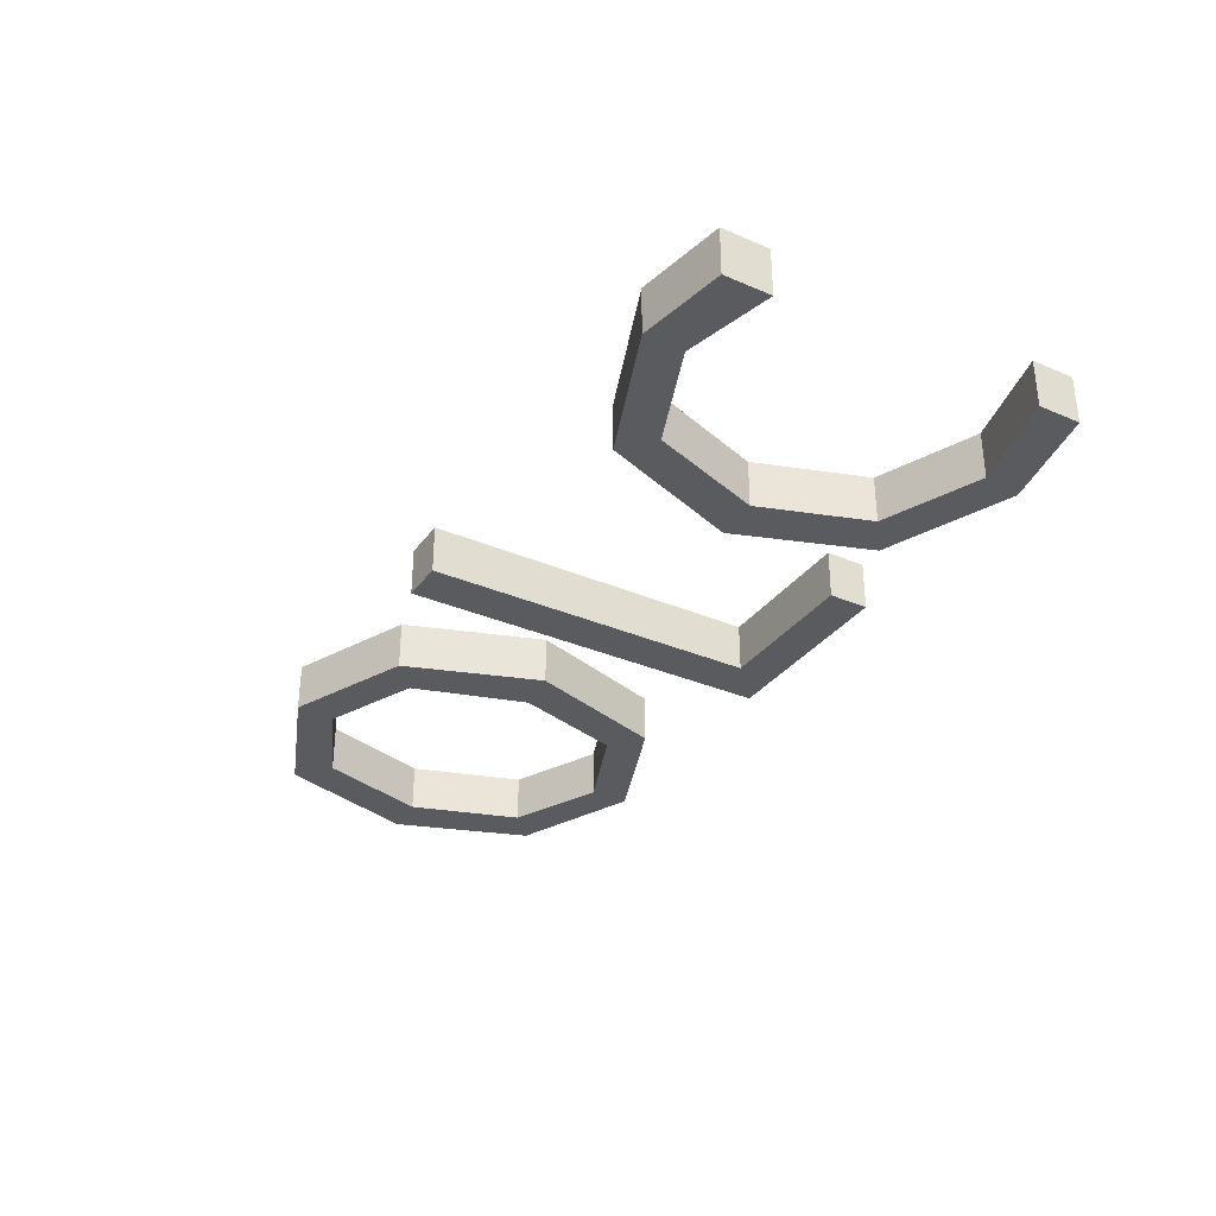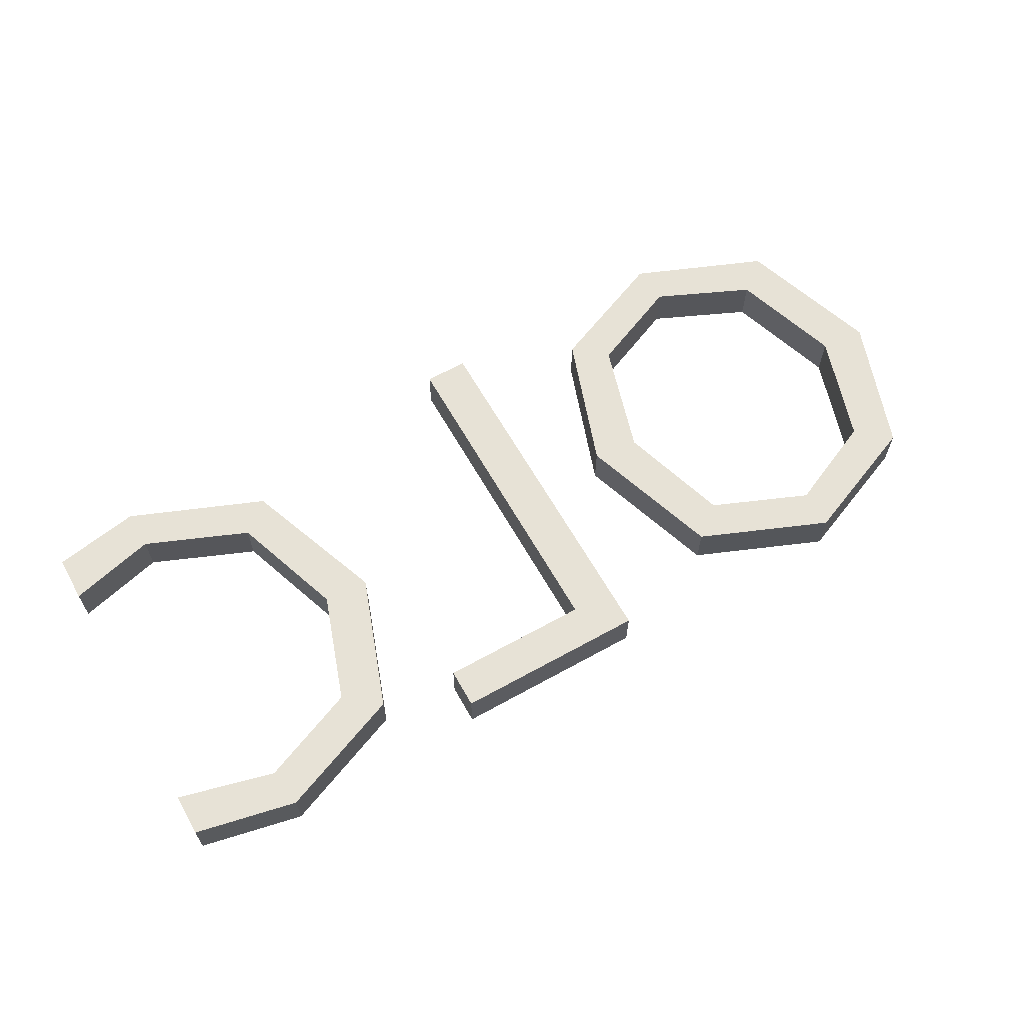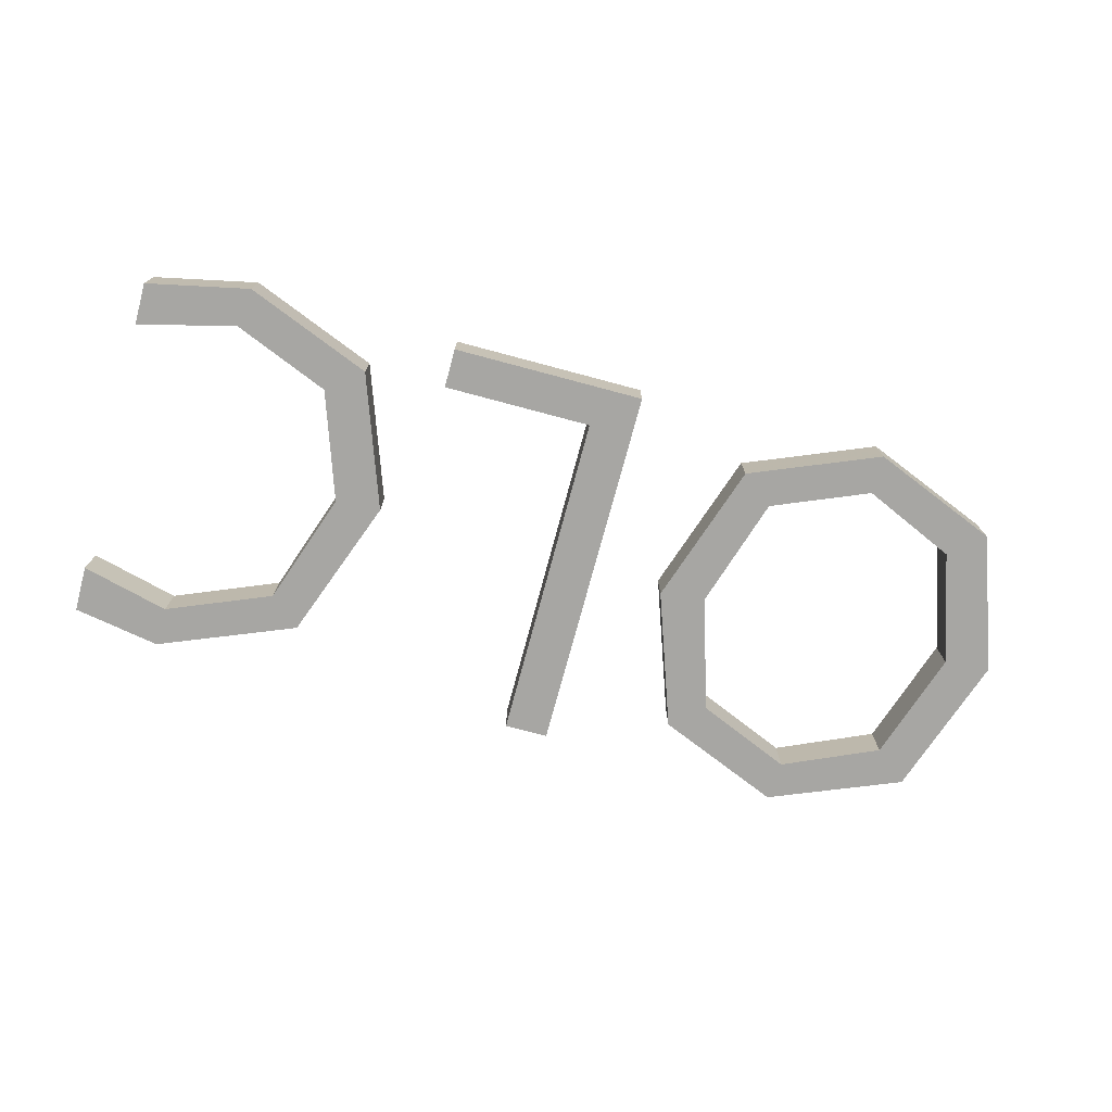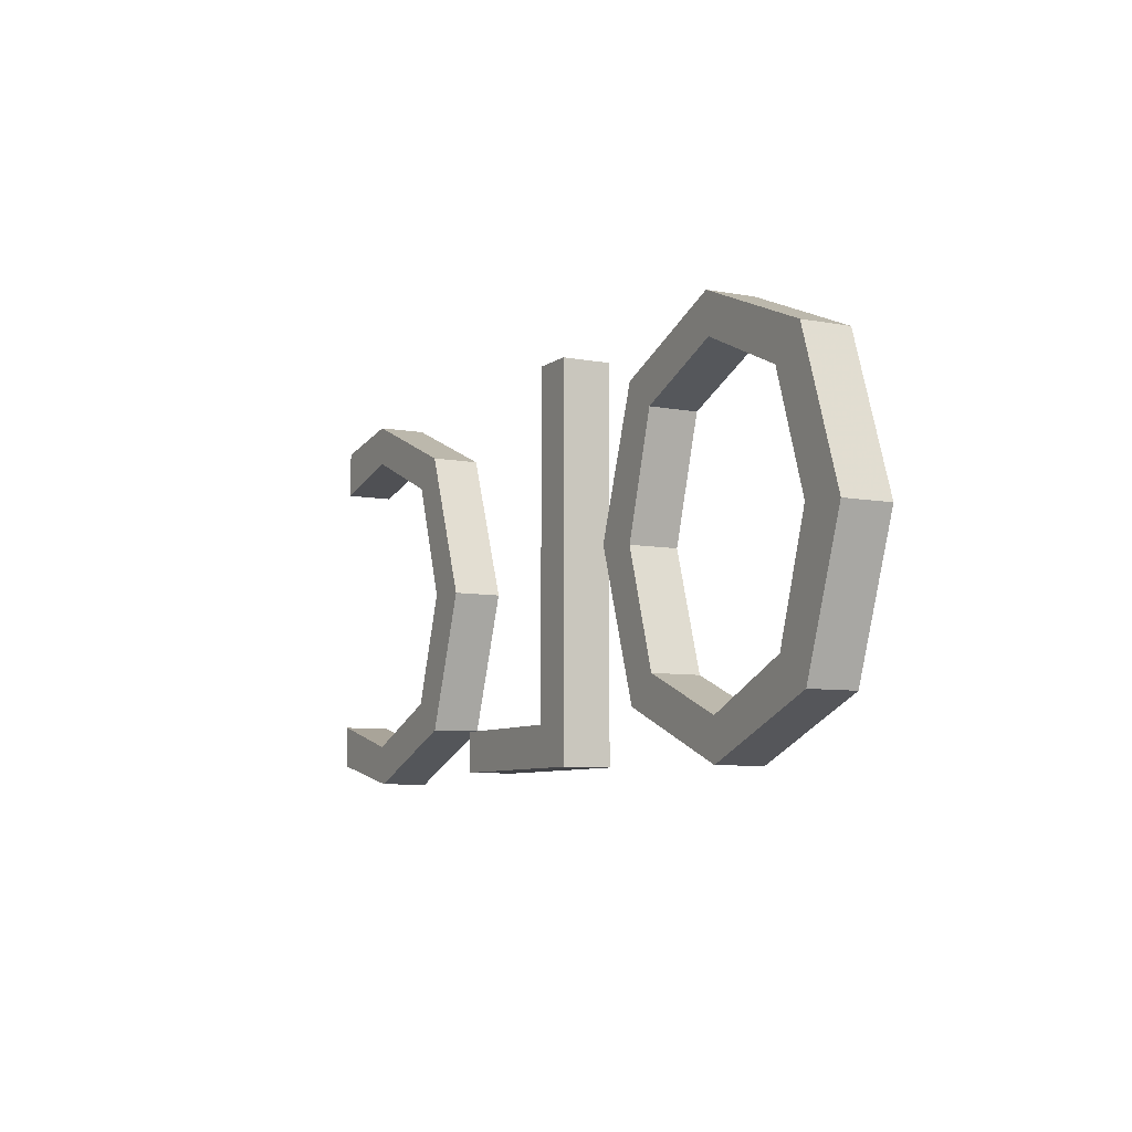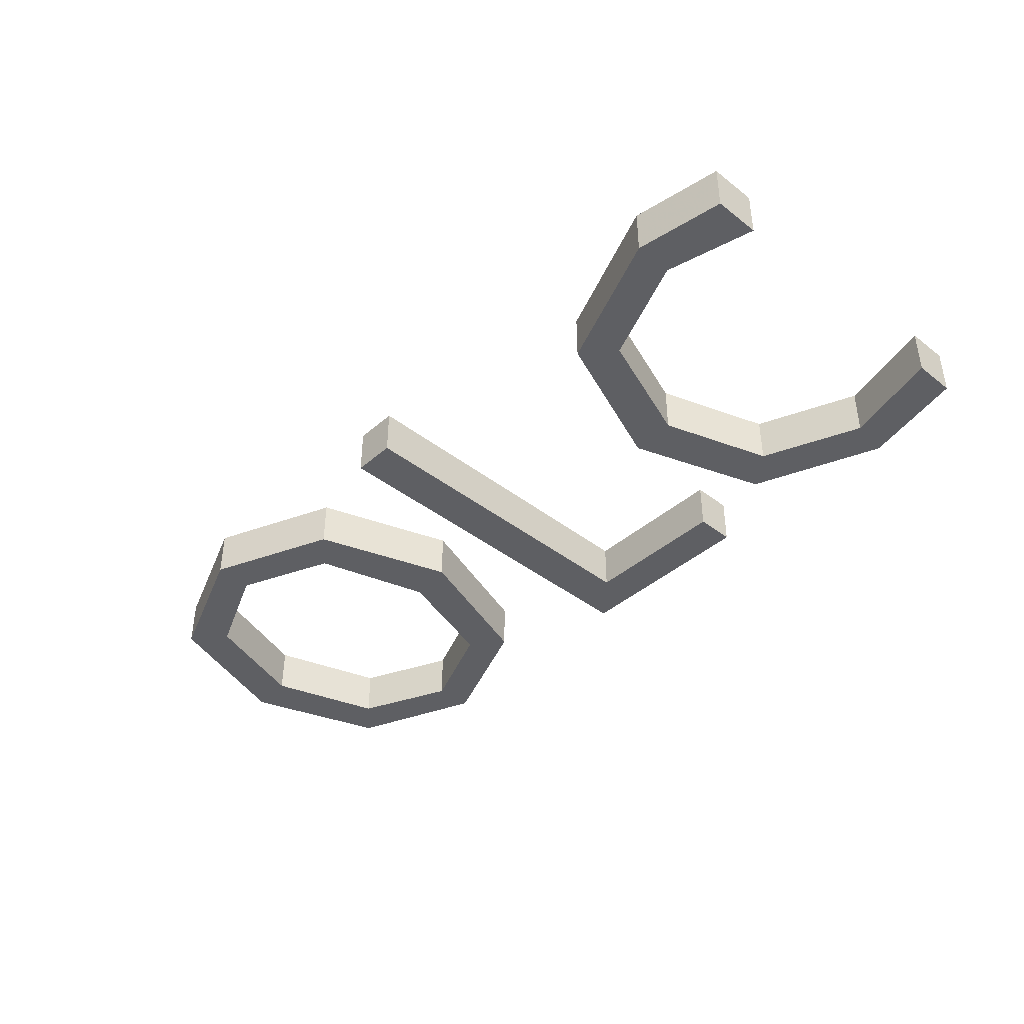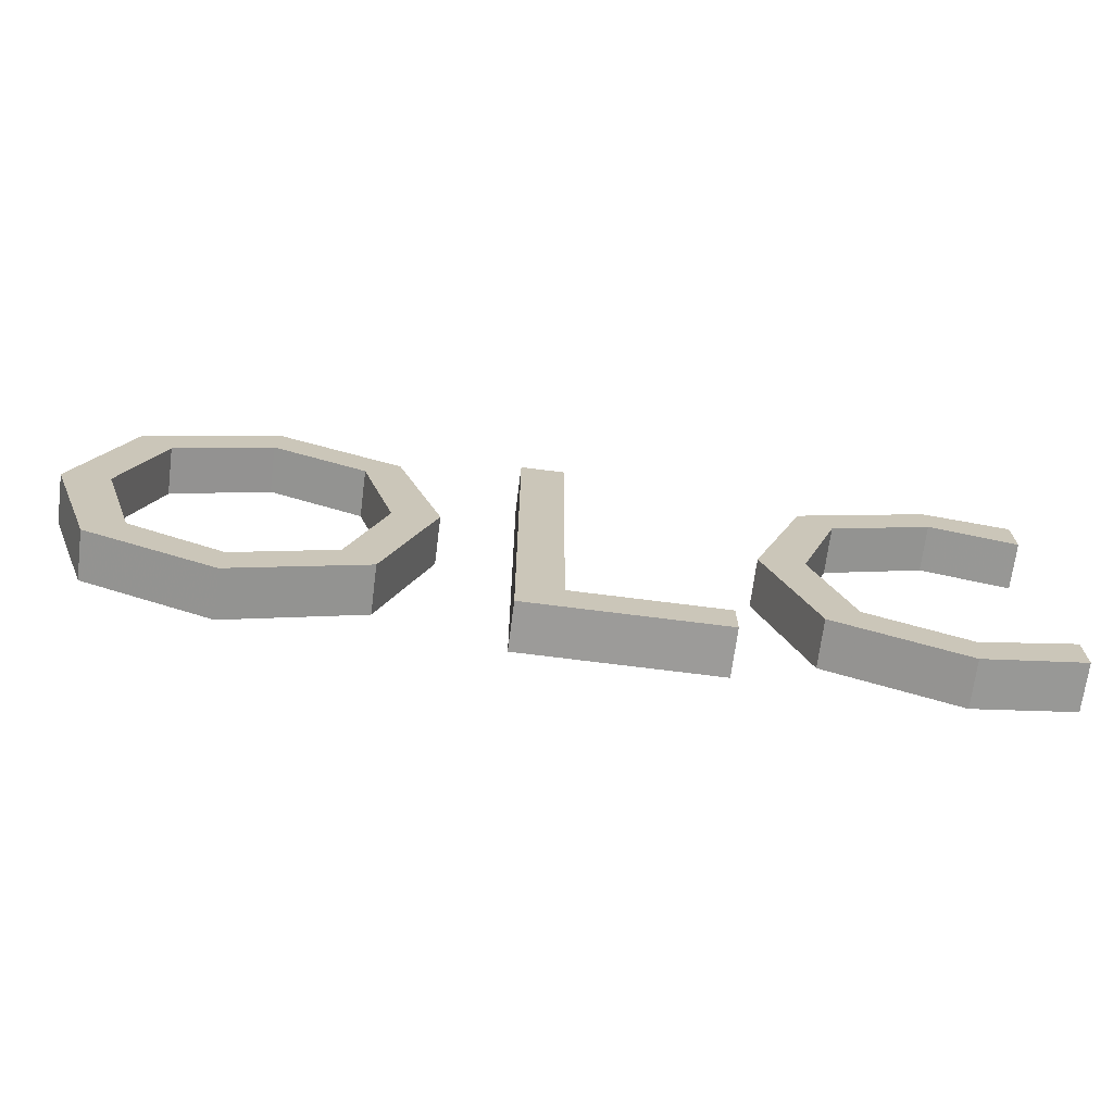
<metadata>
{"format":"obj","ext":"obj","renderer":"f3d","projection":"perspective","resolution":1024,"background":"white","views":[{"elev":-33.0,"azim":-120.6,"up":"+Z"},{"elev":63.0,"azim":-29.4,"up":"+Z"},{"elev":-74.2,"azim":-15.0,"up":"+Z"},{"elev":-7.4,"azim":61.7,"up":"+Y"},{"elev":-40.8,"azim":-133.4,"up":"+Z"},{"elev":-69.8,"azim":172.7,"up":"+Y"}]}
</metadata>
<code>
o text:_OLC1
v -1.965 0.06592 -0.1
v -1.965 0.06592 0.1
v -1.965 0.245 0.1
v -1.965 0.245 -0.1
v -1.555 0.1395 -0.1
v -1.53 -0.02637 -0.1
v -1.555 0.1395 0.1
v -1.14 0.3098 0.1
v -1.14 0.3098 -0.1
v -0.9921 0.1901 -0.1
v -0.9833 0.769 0.1
v -0.9833 0.769 -0.1
v -0.7899 0.7581 -0.1
v -1.151 1.254 0.1
v -1.151 1.254 -0.1
v -1.017 1.369 -0.1
v -1.592 1.435 0.1
v -1.592 1.435 -0.1
v -1.594 1.602 -0.1
v -1.965 1.34 0.1
v -1.965 1.34 -0.1
v -1.965 1.537 -0.1
v -1.965 1.537 0.1
v -1.594 1.602 0.1
v -1.017 1.369 0.1
v -0.7899 0.7581 0.1
v -0.9921 0.1901 0.1
v -1.53 -0.02637 0.1
v -0.6515 -0 -0.1
v -0.6515 0 0.1
v -0.6515 0.167 0.1
v -0.6515 0.167 -0.1
v -0.01868 0.167 -0.1
v 0.1659 -0 -0.1
v -0.01868 0.167 0.1
v -0.01868 1.575 0.1
v -0.01868 1.575 -0.1
v 0.1659 1.575 -0.1
v 0.1659 1.575 0.1
v 0.1659 0 0.1
v 1.227 -0.02637 -0.1
v 1.227 0.1395 -0.1
v 1.622 0.3164 -0.1
v 1.764 0.1945 -0.1
v 1.227 -0.02637 0.1
v 0.6801 0.1978 0.1
v 0.6801 0.1978 -0.1
v 0.8185 0.3087 -0.1
v 0.4757 0.8075 0.1
v 0.4757 0.8075 -0.1
v 0.6691 0.7822 -0.1
v 0.6757 1.382 0.1
v 0.6757 1.382 -0.1
v 0.8141 1.265 -0.1
v 1.201 1.602 0.1
v 1.201 1.602 -0.1
v 1.214 1.435 -0.1
v 1.76 1.375 0.1
v 1.76 1.375 -0.1
v 1.617 1.256 -0.1
v 1.965 0.769 0.1
v 1.965 0.769 -0.1
v 1.772 0.7855 -0.1
v 1.764 0.1945 0.1
v 1.214 1.435 0.1
v 0.8141 1.265 0.1
v 0.6691 0.7822 0.1
v 0.8185 0.3087 0.1
v 1.227 0.1395 0.1
v 1.622 0.3164 0.1
v 1.772 0.7855 0.1
v 1.617 1.256 0.1
f 2 4 1
f 5 1 4
f 3 5 4
f 7 9 5
f 9 6 5
f 8 12 9
f 13 9 12
f 11 15 12
f 16 12 15
f 14 18 15
f 19 15 18
f 17 21 18
f 22 18 21
f 20 22 21
f 23 19 22
f 24 16 19
f 25 13 16
f 26 10 13
f 27 6 10
f 28 1 6
f 2 7 3
f 28 8 7
f 8 26 11
f 11 25 14
f 14 24 17
f 17 23 20
f 30 32 29
f 33 29 32
f 31 33 32
f 35 37 33
f 38 33 37
f 36 38 37
f 39 34 38
f 40 29 34
f 30 35 31
f 35 39 36
f 41 43 44
f 45 47 41
f 48 41 47
f 46 50 47
f 51 47 50
f 49 53 50
f 54 50 53
f 52 56 53
f 56 54 53
f 55 59 56
f 59 57 56
f 58 62 59
f 63 59 62
f 61 44 62
f 43 62 44
f 64 41 44
f 65 54 57
f 66 51 54
f 67 48 51
f 68 42 48
f 69 43 42
f 70 63 43
f 71 60 63
f 72 57 60
f 45 68 46
f 46 67 49
f 49 66 52
f 66 55 52
f 65 58 55
f 58 71 61
f 61 70 64
f 70 45 64
f 2 3 4
f 5 6 1
f 3 7 5
f 7 8 9
f 9 10 6
f 8 11 12
f 13 10 9
f 11 14 15
f 16 13 12
f 14 17 18
f 19 16 15
f 17 20 21
f 22 19 18
f 20 23 22
f 23 24 19
f 24 25 16
f 25 26 13
f 26 27 10
f 27 28 6
f 28 2 1
f 2 28 7
f 28 27 8
f 8 27 26
f 11 26 25
f 14 25 24
f 17 24 23
f 30 31 32
f 33 34 29
f 31 35 33
f 35 36 37
f 38 34 33
f 36 39 38
f 39 40 34
f 40 30 29
f 30 40 35
f 35 40 39
f 41 42 43
f 45 46 47
f 48 42 41
f 46 49 50
f 51 48 47
f 49 52 53
f 54 51 50
f 52 55 56
f 56 57 54
f 55 58 59
f 59 60 57
f 58 61 62
f 63 60 59
f 61 64 44
f 43 63 62
f 64 45 41
f 65 66 54
f 66 67 51
f 67 68 48
f 68 69 42
f 69 70 43
f 70 71 63
f 71 72 60
f 72 65 57
f 45 69 68
f 46 68 67
f 49 67 66
f 66 65 55
f 65 72 58
f 58 72 71
f 61 71 70
f 70 69 45

</code>
